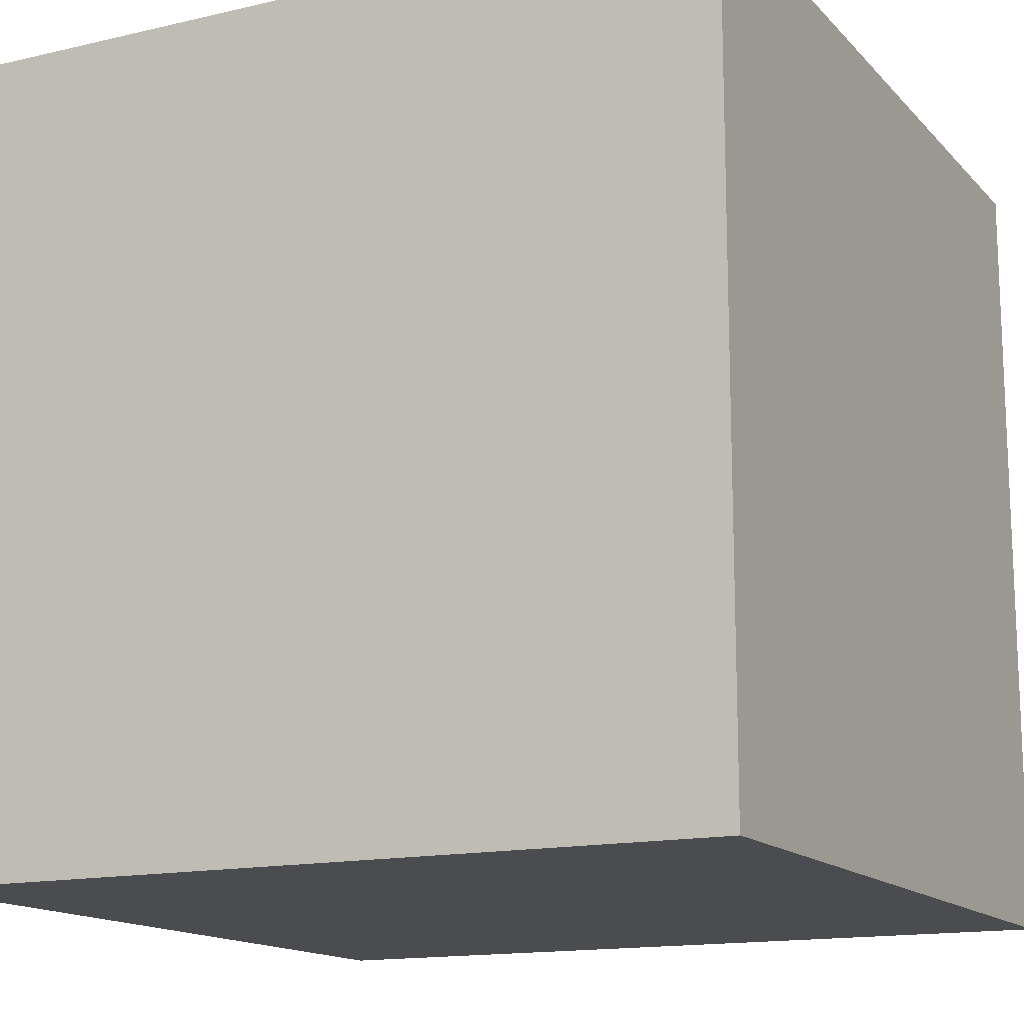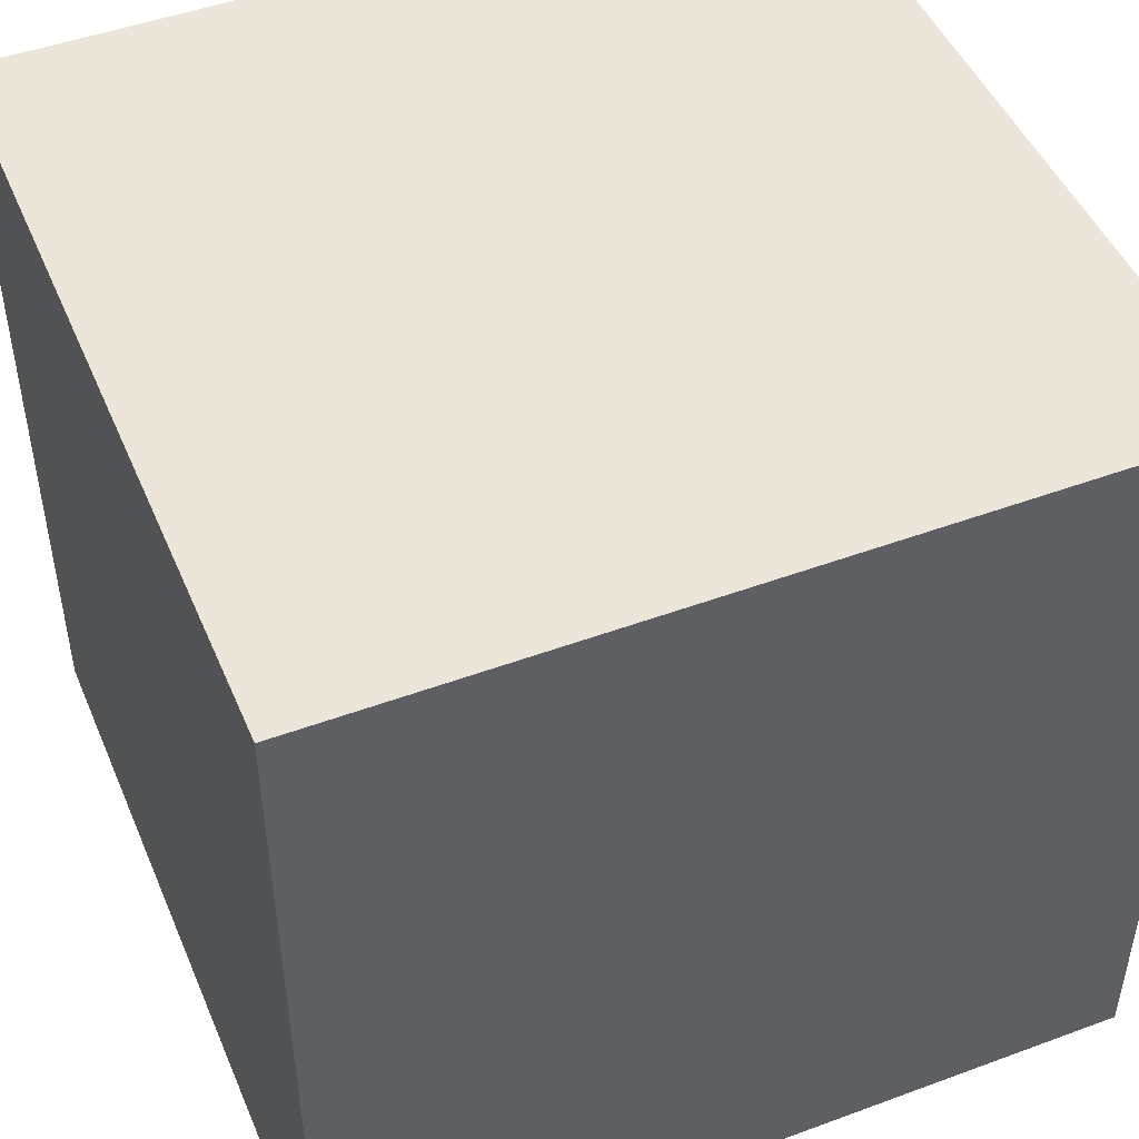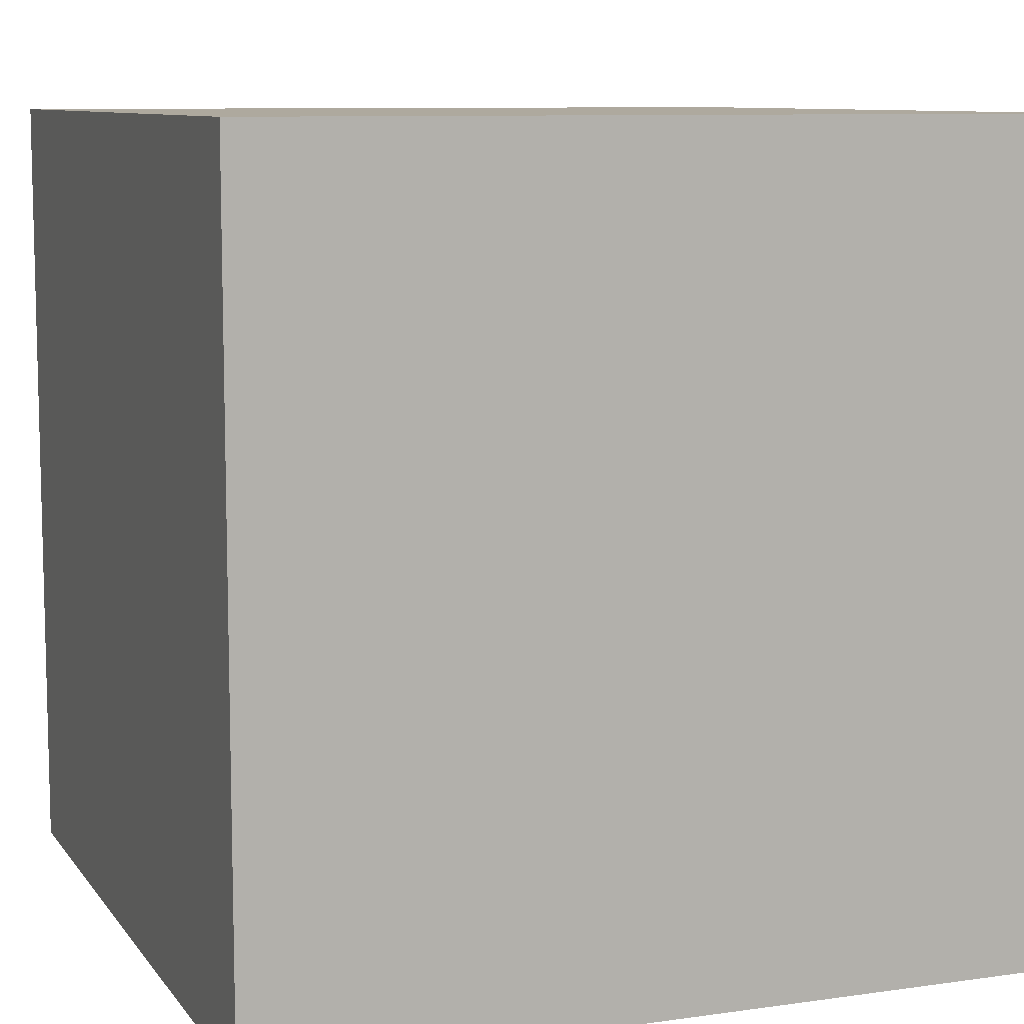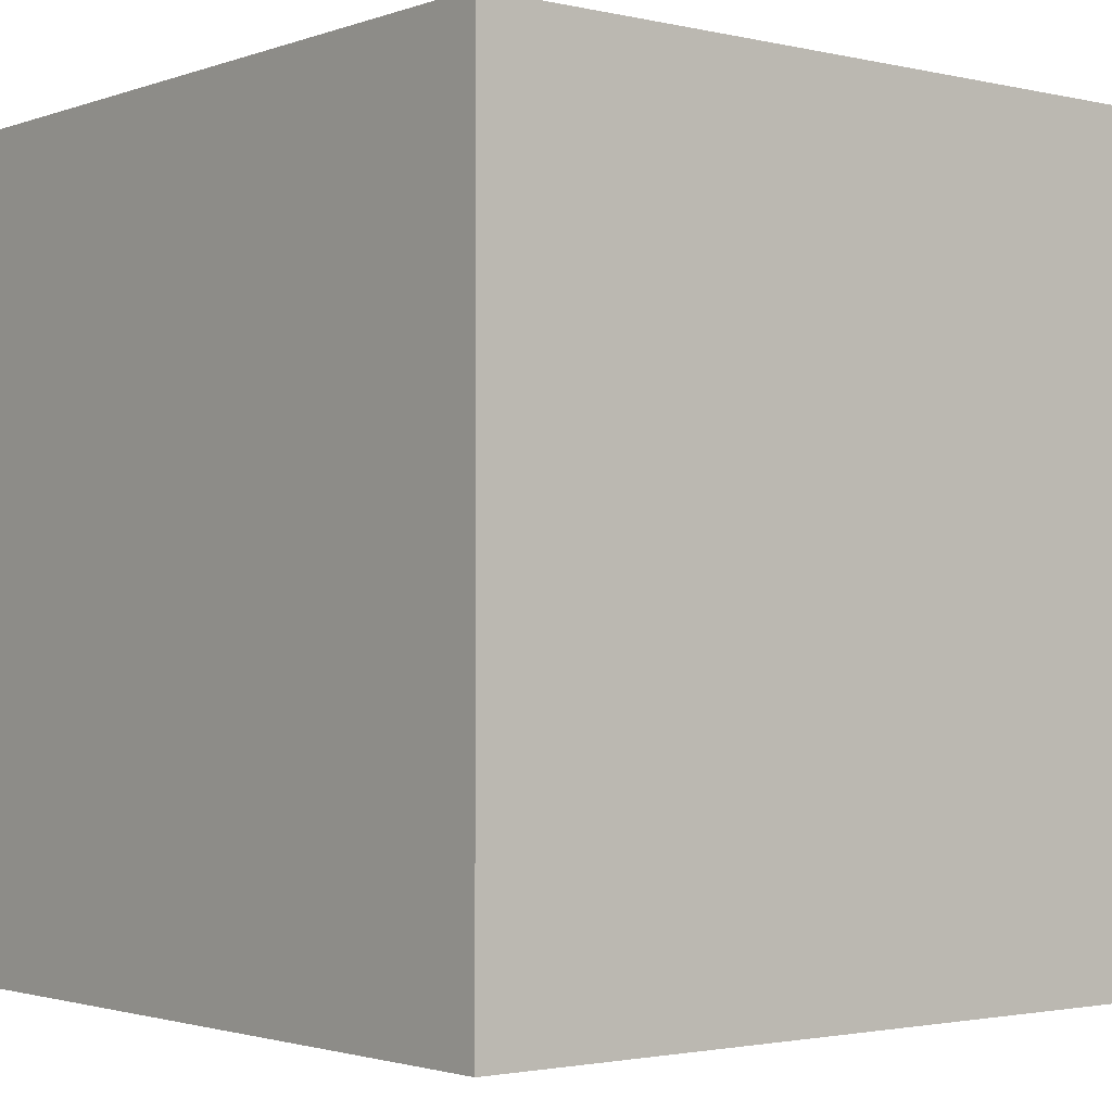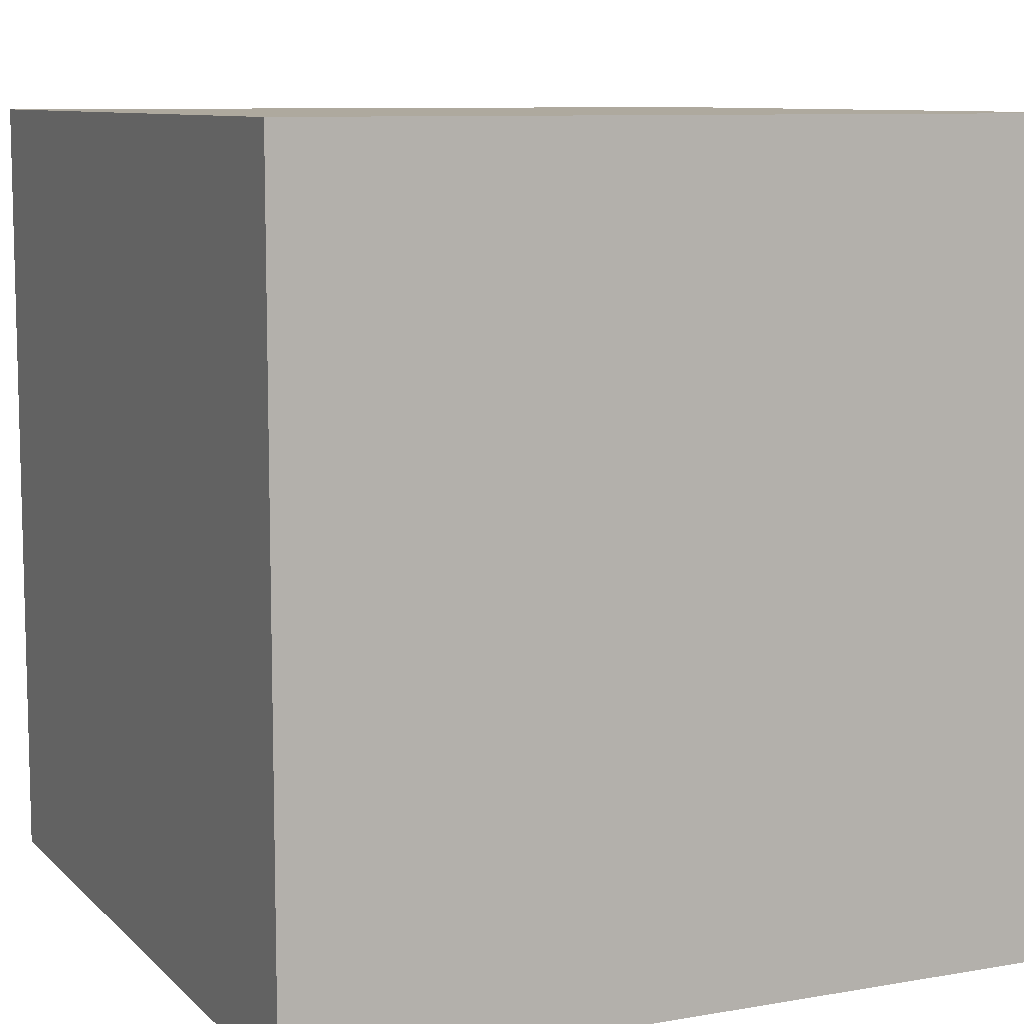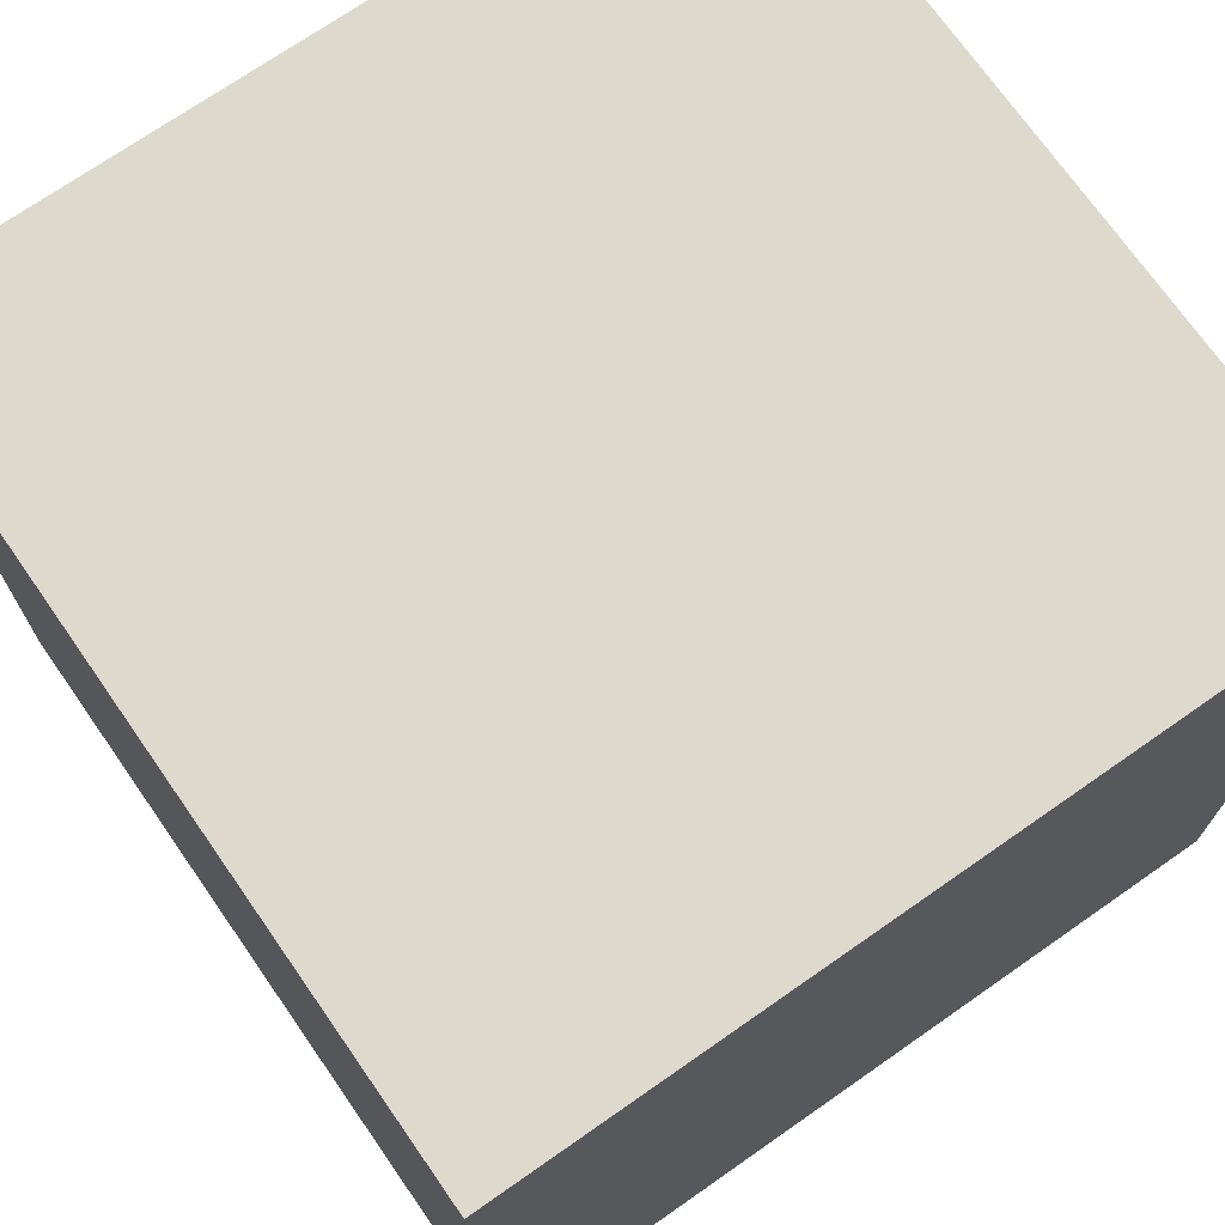
<metadata>
{"format":"obj","ext":"obj","renderer":"f3d","projection":"perspective","resolution":1024,"background":"white","views":[{"elev":-14.7,"azim":-153.2,"up":"+Z"},{"elev":47.9,"azim":67.5,"up":"+Y"},{"elev":9.1,"azim":-110.8,"up":"+Z"},{"elev":-2.0,"azim":141.0,"up":"+Z"},{"elev":9.1,"azim":155.2,"up":"+Z"},{"elev":72.0,"azim":55.1,"up":"+Y"}]}
</metadata>
<code>
o Cube
v 1 -1 -1
v 1 -1 1
v -1 -1 1
v -1 -1 -1
v 1 1 -1
v 1 1 1
v -1 1 1
v -1 1 -1
v 1 1 -0.7778
v 1 1 -0.5556
v 1 1 -0.3333
v 1 1 -0.1111
v 1 1 0.1111
v 1 1 0.3333
v 1 1 0.5556
v 1 1 0.7778
v 0.7778 1 -1
v 0.5556 1 -1
v 0.3333 1 -1
v 0.1111 1 -1
v -0.1111 1 -1
v -0.3333 1 -1
v -0.5556 1 -1
v -0.7778 1 -1
v 0.7778 1 1
v 0.5556 1 1
v 0.3333 1 1
v 0.1111 1 1
v -0.1111 1 1
v -0.3333 1 1
v -0.5556 1 1
v -0.7778 1 1
v -1 1 0.7778
v -1 1 0.5556
v -1 1 0.3333
v -1 1 0.1111
v -1 1 -0.1111
v -1 1 -0.3333
v -1 1 -0.5556
v -1 1 -0.7778
v 0.7778 1 -0.5556
v 0.7778 1 -0.3333
v 0.7778 1 -0.1111
v 0.7778 1 0.1111
v 0.5556 1 -0.5556
v 0.5556 1 -0.3333
v 0.5556 1 -0.1111
v 0.5556 1 0.1111
v 0.3333 1 -0.1111
v 0.3333 1 0.1111
v 0.1111 1 -0.5556
v 0.1111 1 -0.3333
v 0.1111 1 -0.1111
v 0.1111 1 0.1111
v -0.1111 1 -0.5556
v -0.1111 1 -0.3333
v -0.1111 1 -0.1111
v -0.1111 1 0.1111
v -0.3333 1 -0.1111
v -0.3333 1 0.1111
v -0.5556 1 -0.5556
v -0.5556 1 -0.3333
v -0.5556 1 -0.1111
v -0.5556 1 0.1111
v -0.7778 1 -0.5556
v -0.7778 1 -0.3333
v -0.7778 1 -0.1111
v -0.7778 1 0.1111
g Cube_Cube_Material.001
f 47 50 48
f 57 59 60
f 59 63 60
f 62 61 65
f 63 62 66
f 62 65 66
f 66 67 63
f 67 37 36
f 36 68 67
f 68 64 63
f 60 58 57
f 58 54 57
f 68 63 67
f 64 60 63
f 55 56 51
f 56 57 52
f 51 56 52
f 54 50 53
f 57 54 53
f 53 52 57
f 47 49 50
f 49 53 50
f 41 45 46
f 41 46 42
f 46 47 42
f 43 42 47
f 13 12 43
f 48 44 47
f 44 13 43
f 47 44 43
g Cube_Cube_Material.002
f 2 4 1
f 12 13 2
f 28 29 3
f 36 37 4
f 19 18 1
f 43 12 11
f 44 48 14
f 2 3 4
f 2 1 12
f 1 5 9
f 9 10 1
f 10 11 1
f 1 11 12
f 16 6 2
f 13 14 2
f 14 15 2
f 15 16 2
f 3 2 28
f 2 6 25
f 25 26 2
f 26 27 2
f 2 27 28
f 32 7 3
f 29 30 3
f 30 31 3
f 31 32 3
f 4 3 36
f 3 7 33
f 33 34 3
f 34 35 3
f 3 35 36
f 40 8 4
f 37 38 4
f 38 39 4
f 39 40 4
f 17 5 1
f 1 4 21
f 4 8 24
f 24 23 4
f 23 22 4
f 4 22 21
f 18 17 1
f 21 20 1
f 20 19 1
f 59 57 56
f 59 56 62
f 56 55 62
f 62 63 59
f 61 62 55
f 67 66 37
f 66 65 38
f 37 66 38
f 65 61 23
f 61 55 22
f 23 61 22
f 51 52 46
f 52 53 49
f 55 51 21
f 52 49 46
f 39 38 65
f 49 47 46
f 39 65 40
f 24 65 23
f 8 40 24
f 24 40 65
f 22 55 21
f 18 19 45
f 19 20 51
f 17 18 45
f 19 51 45
f 20 21 51
f 51 46 45
f 41 42 11
f 42 43 11
f 45 41 17
f 9 5 17
f 11 10 41
f 10 9 41
f 41 9 17
f 35 34 64
f 34 33 31
f 64 31 30
f 33 7 32
f 32 31 33
f 29 28 58
f 28 27 54
f 60 30 29
f 34 31 64
f 30 60 64
f 27 26 50
f 68 36 35
f 26 25 16
f 25 6 16
f 29 58 60
f 28 54 58
f 64 68 35
f 48 50 26
f 50 54 27
f 16 15 26
f 15 14 48
f 26 15 48
f 14 13 44

</code>
